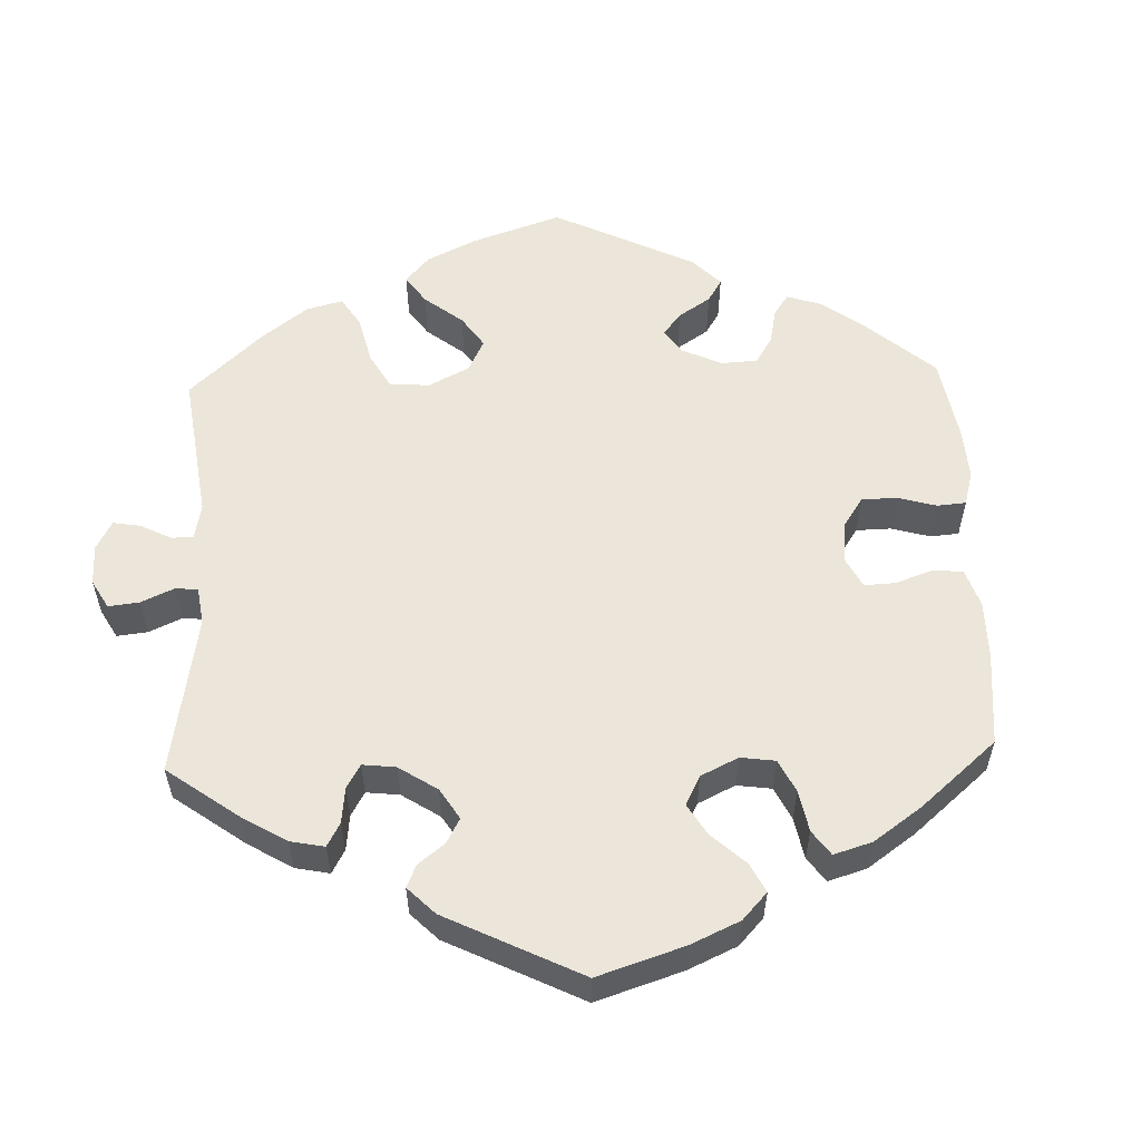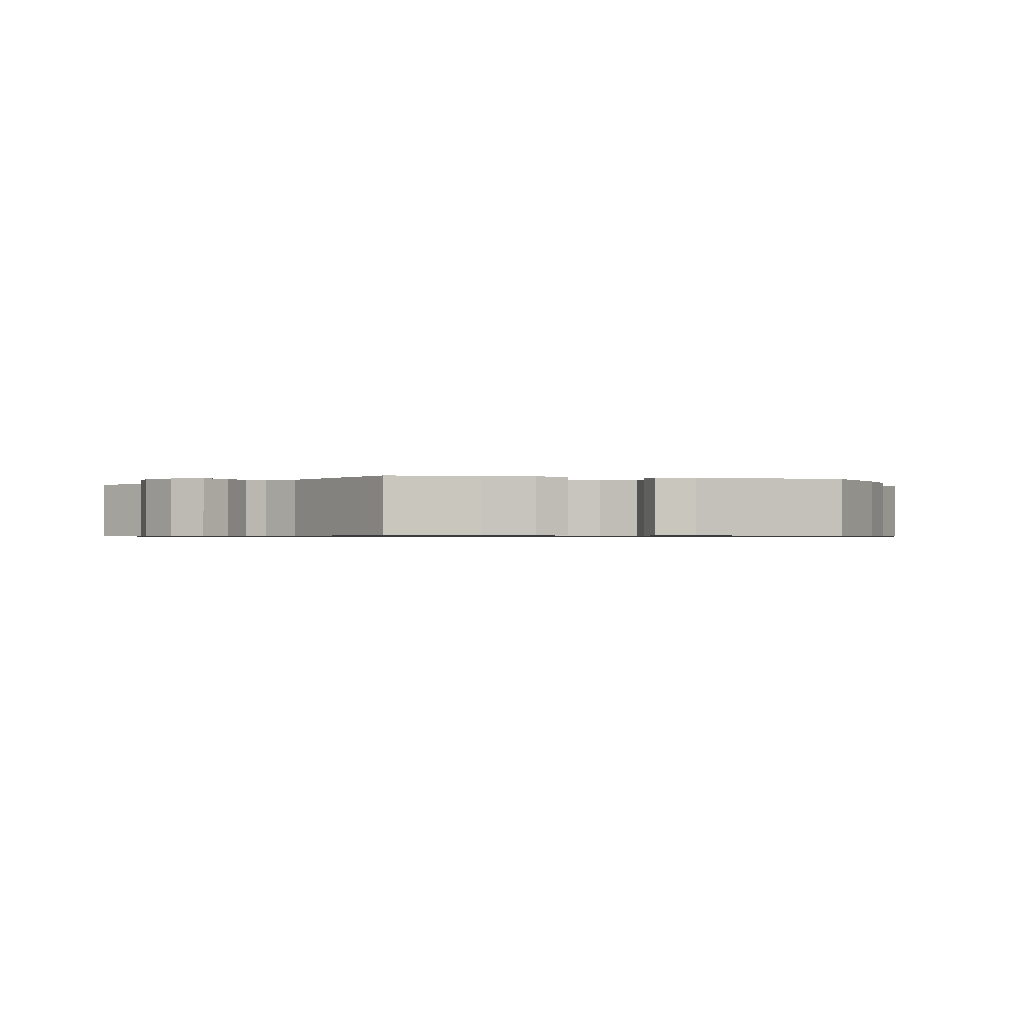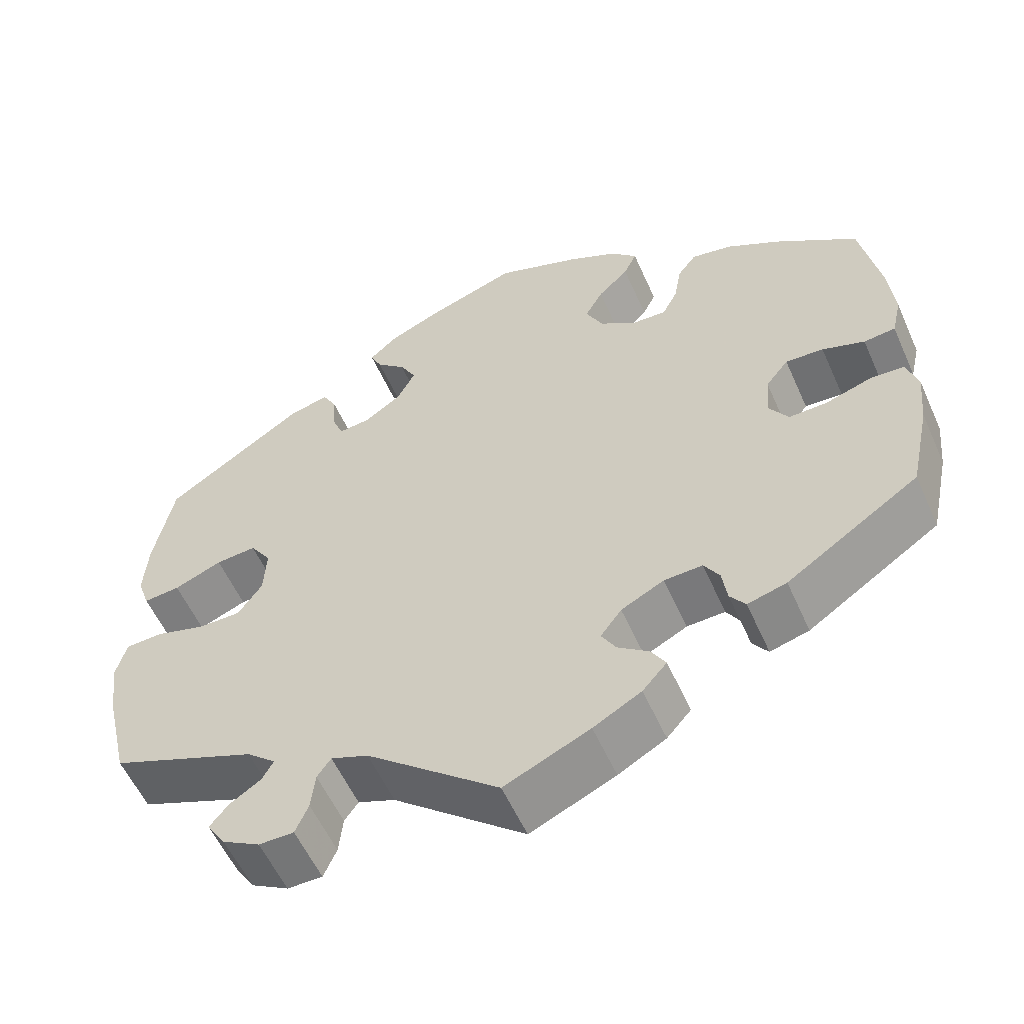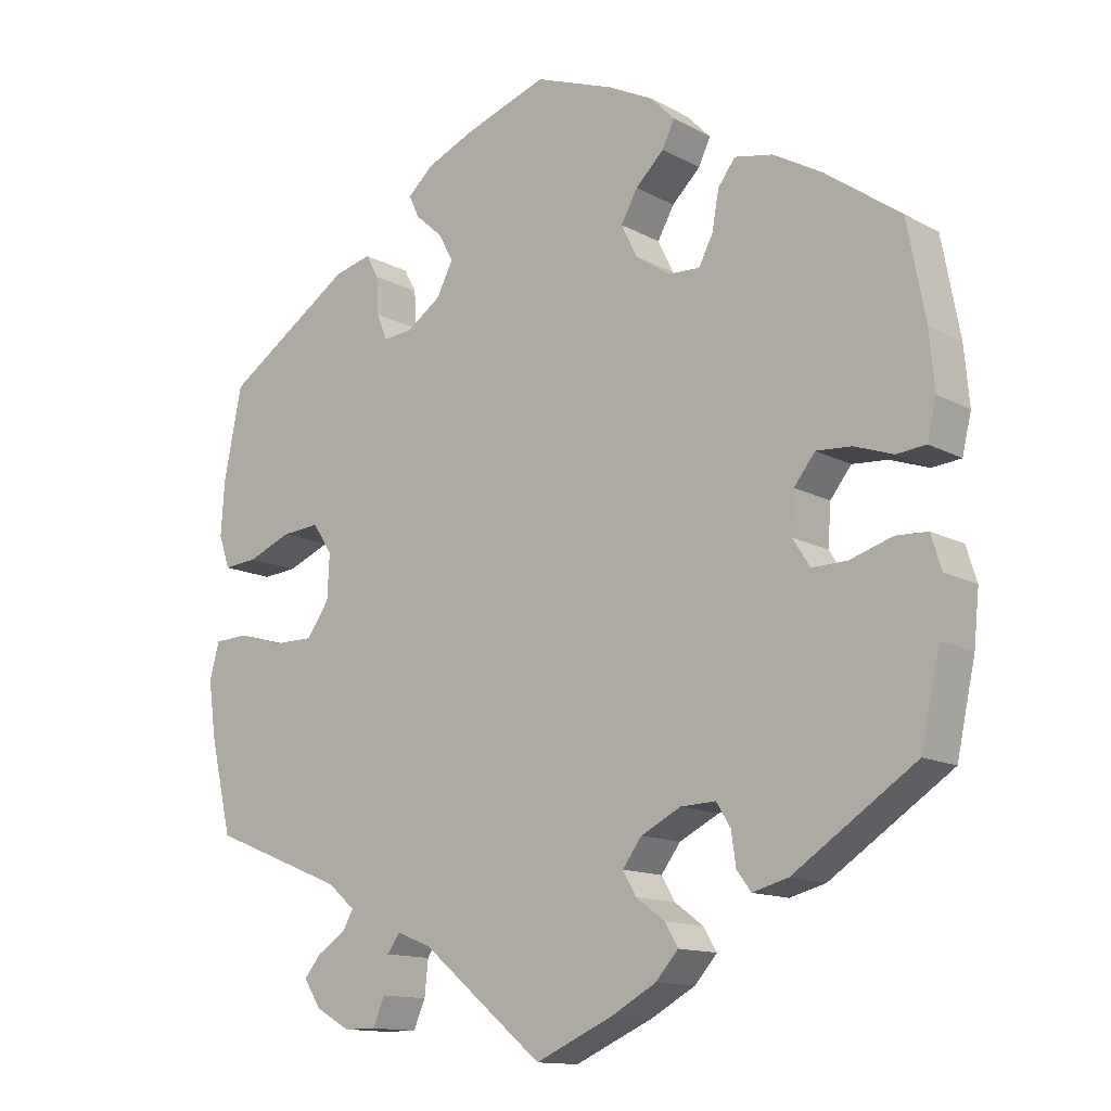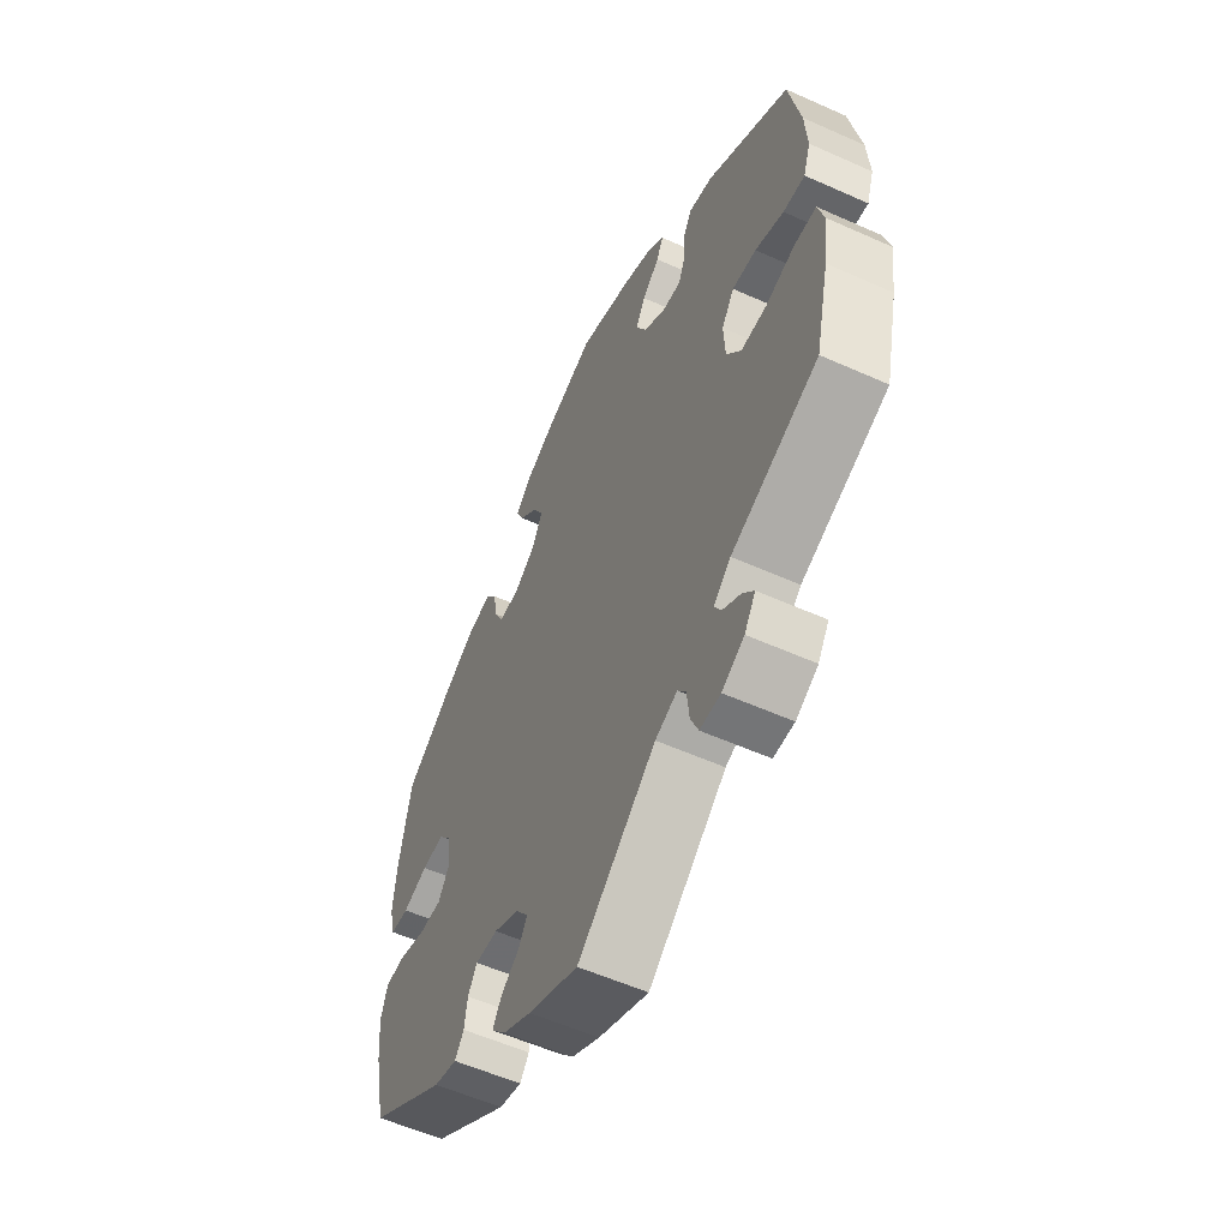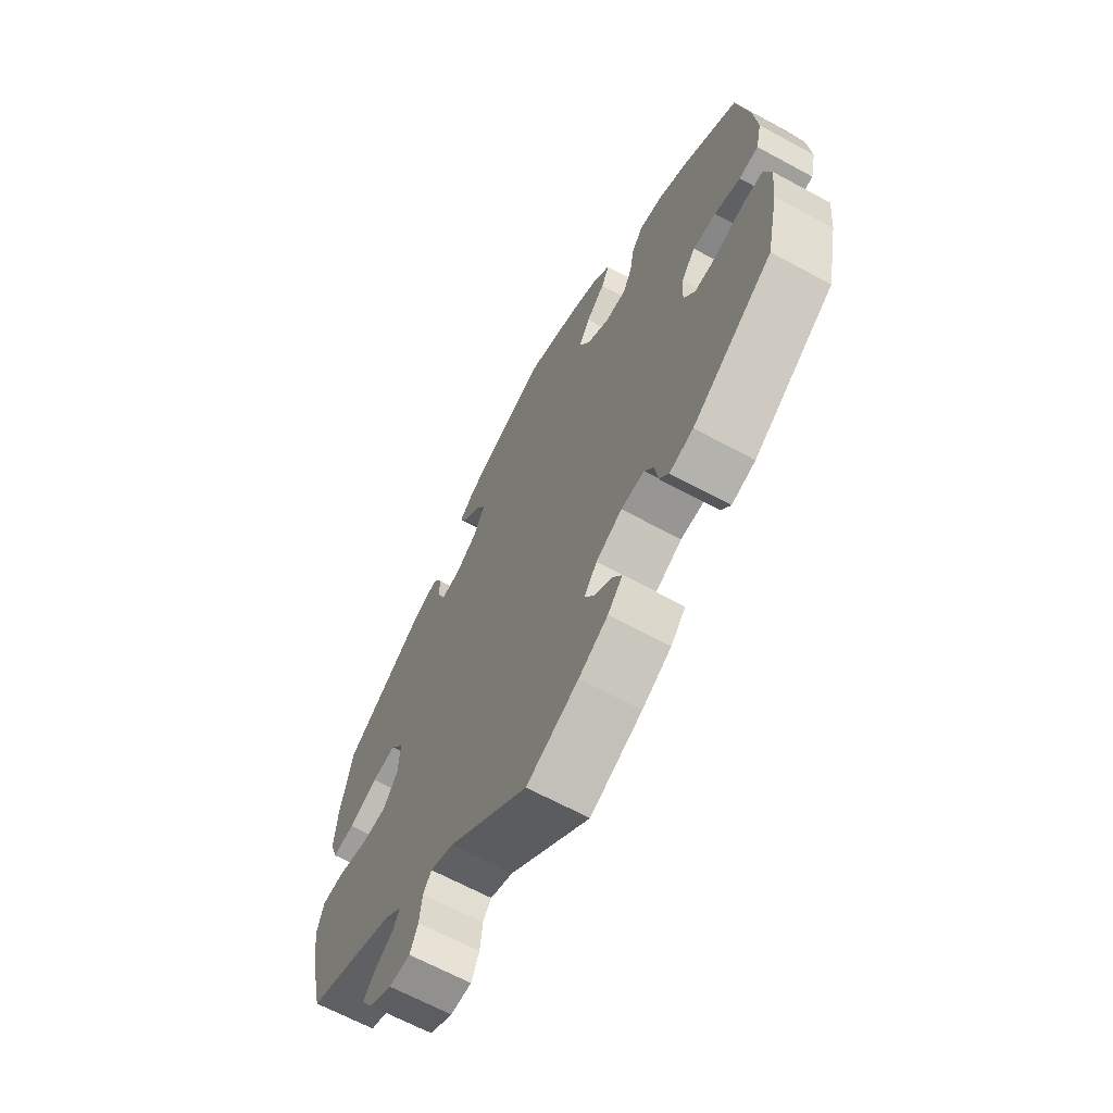
<metadata>
{"format":"obj","ext":"obj","renderer":"f3d","projection":"perspective","resolution":1024,"background":"white","views":[{"elev":56.3,"azim":-122.2,"up":"+Y"},{"elev":-0.8,"azim":-164.6,"up":"+Y"},{"elev":-56.7,"azim":-156.1,"up":"+Z"},{"elev":-13.1,"azim":-140.7,"up":"+Z"},{"elev":-56.4,"azim":64.9,"up":"+Z"},{"elev":-65.7,"azim":-118.6,"up":"+Z"}]}
</metadata>
<code>
v 0.111 0.07 0.539
v 0.174 0.07 0.511
v 0.208 0.07 0.48
v 0.194 0.07 0.45
v 0.158 0.07 0.418
v 0.138 0.07 0.381
v 0.16 0.07 0.338
v 0.206 0.07 0.306
v 0.245 0.07 0.302
v 0.259 0.07 0.337
v 0.262 0.07 0.387
v 0.279 0.07 0.418
v 0.329 0.07 0.405
v 0.5 0.07 0.29
v 0.524 0.07 0.169
v 0.529 0.07 0.097
v 0.514 0.07 0.053
v 0.469 0.07 0.057
v 0.41 0.07 0.081
v 0.36 0.07 0.085
v 0.334 0.07 0.046
v 0.337 0.07 -0.014
v 0.367 0.07 -0.057
v 0.42 0.07 -0.057
v 0.481 0.07 -0.039
v 0.527 0.07 -0.041
v 0.54 0.07 -0.089
v 0.53 0.07 -0.164
v 0.501 0.07 -0.289
v 0.321 0.07 -0.362
v 0.285 0.07 -0.393
v 0.299 0.07 -0.418
v 0.337 0.07 -0.443
v 0.36 0.07 -0.471
v 0.337 0.07 -0.507
v 0.291 0.07 -0.533
v 0.248 0.07 -0.533
v 0.232 0.07 -0.496
v 0.227 0.07 -0.449
v 0.21 0.07 -0.425
v 0.164 0.07 -0.443
v 0.001 0.07 -0.578
v -0.104 0.07 -0.531
v -0.163 0.07 -0.498
v -0.193 0.07 -0.464
v -0.175 0.07 -0.434
v -0.137 0.07 -0.406
v -0.119 0.07 -0.375
v -0.145 0.07 -0.34
v -0.198 0.07 -0.313
v -0.245 0.07 -0.311
v -0.264 0.07 -0.342
v -0.27 0.07 -0.385
v -0.289 0.07 -0.411
v -0.337 0.07 -0.398
v -0.5 0.07 -0.289
v -0.525 0.07 -0.173
v -0.532 0.07 -0.103
v -0.518 0.07 -0.058
v -0.476 0.07 -0.056
v -0.419 0.07 -0.074
v -0.372 0.07 -0.075
v -0.349 0.07 -0.039
v -0.353 0.07 0.015
v -0.381 0.07 0.051
v -0.428 0.07 0.048
v -0.48 0.07 0.03
v -0.519 0.07 0.034
v -0.531 0.07 0.085
v -0.524 0.07 0.161
v -0.5 0.07 0.289
v -0.399 0.07 0.361
v -0.334 0.07 0.398
v -0.283 0.07 0.408
v -0.26 0.07 0.377
v -0.251 0.07 0.326
v -0.232 0.07 0.289
v -0.189 0.07 0.291
v -0.144 0.07 0.322
v -0.123 0.07 0.365
v -0.145 0.07 0.405
v -0.183 0.07 0.442
v -0.199 0.07 0.476
v -0.167 0.07 0.509
v -0.107 0.07 0.539
v -0.001 0.07 0.578
v 0.111 0 0.539
v 0.174 0 0.511
v 0.208 0 0.48
v 0.194 0 0.45
v 0.158 0 0.418
v 0.138 0 0.381
v 0.16 0 0.338
v 0.206 0 0.306
v 0.245 0 0.302
v 0.259 0 0.337
v 0.262 0 0.387
v 0.279 0 0.418
v 0.329 0 0.405
v 0.5 0 0.29
v 0.524 0 0.169
v 0.529 0 0.097
v 0.514 0 0.053
v 0.469 0 0.057
v 0.41 0 0.081
v 0.36 0 0.085
v 0.334 0 0.046
v 0.337 0 -0.014
v 0.367 0 -0.057
v 0.42 0 -0.057
v 0.481 0 -0.039
v 0.527 0 -0.041
v 0.54 0 -0.089
v 0.53 0 -0.164
v 0.501 0 -0.289
v 0.321 0 -0.362
v 0.285 0 -0.393
v 0.299 0 -0.418
v 0.337 0 -0.443
v 0.36 0 -0.471
v 0.337 0 -0.507
v 0.291 0 -0.533
v 0.248 0 -0.533
v 0.232 0 -0.496
v 0.227 0 -0.449
v 0.21 0 -0.425
v 0.164 0 -0.443
v 0.001 0 -0.578
v -0.104 0 -0.531
v -0.163 0 -0.498
v -0.193 0 -0.464
v -0.175 0 -0.434
v -0.137 0 -0.406
v -0.119 0 -0.375
v -0.145 0 -0.34
v -0.198 0 -0.313
v -0.245 0 -0.311
v -0.264 0 -0.342
v -0.27 0 -0.385
v -0.289 0 -0.411
v -0.337 0 -0.398
v -0.5 0 -0.289
v -0.525 0 -0.173
v -0.532 0 -0.103
v -0.518 0 -0.058
v -0.476 0 -0.056
v -0.419 0 -0.074
v -0.372 0 -0.075
v -0.349 0 -0.039
v -0.353 0 0.015
v -0.381 0 0.051
v -0.428 0 0.048
v -0.48 0 0.03
v -0.519 0 0.034
v -0.531 0 0.085
v -0.524 0 0.161
v -0.5 0 0.289
v -0.399 0 0.361
v -0.334 0 0.398
v -0.283 0 0.408
v -0.26 0 0.377
v -0.251 0 0.326
v -0.232 0 0.289
v -0.189 0 0.291
v -0.144 0 0.322
v -0.123 0 0.365
v -0.145 0 0.405
v -0.183 0 0.442
v -0.199 0 0.476
v -0.167 0 0.509
v -0.107 0 0.539
v -0.001 0 0.578
f 81 82 83 84
f 80 81 84 85
f 73 74 75 76
f 73 76 77
f 72 73 77
f 71 72 77
f 70 71 77
f 69 70 77 78
f 66 67 68 69
f 65 66 69 78
f 58 59 60 61
f 58 61 62
f 57 58 62
f 56 57 62
f 55 56 62 63
f 52 53 54 55
f 51 52 55 63
f 44 45 46 47
f 44 47 48
f 41 42 43 44
f 40 41 44 48
f 36 37 38 39
f 36 39 40
f 35 36 40
f 32 33 34 35
f 31 32 35 40
f 30 31 40 48
f 24 25 26 27
f 23 24 27 28
f 16 17 18 19
f 16 19 20
f 15 16 20
f 14 15 20
f 13 14 20
f 10 11 12 13
f 9 10 13 20
f 8 9 20 21
f 2 3 4 5
f 2 5 6
f 1 2 6
f 80 85 86 1
f 64 65 78 79
f 51 63 64 79
f 50 51 79 80
f 49 50 80 1
f 23 28 29 30
f 22 23 30 48
f 7 8 21 22
f 6 7 22 48
f 1 6 48 49
f 170 169 168 167
f 171 170 167 166
f 162 161 160 159
f 163 162 159
f 163 159 158
f 163 158 157
f 163 157 156
f 164 163 156 155
f 155 154 153 152
f 164 155 152 151
f 147 146 145 144
f 148 147 144
f 148 144 143
f 148 143 142
f 149 148 142 141
f 141 140 139 138
f 149 141 138 137
f 133 132 131 130
f 134 133 130
f 130 129 128 127
f 134 130 127 126
f 125 124 123 122
f 126 125 122
f 126 122 121
f 121 120 119 118
f 126 121 118 117
f 134 126 117 116
f 113 112 111 110
f 114 113 110 109
f 105 104 103 102
f 106 105 102
f 106 102 101
f 106 101 100
f 106 100 99
f 99 98 97 96
f 106 99 96 95
f 107 106 95 94
f 91 90 89 88
f 92 91 88
f 92 88 87
f 87 172 171 166
f 165 164 151 150
f 165 150 149 137
f 166 165 137 136
f 87 166 136 135
f 116 115 114 109
f 134 116 109 108
f 108 107 94 93
f 134 108 93 92
f 135 134 92 87
f 1 87 88 2
f 2 88 89 3
f 3 89 90 4
f 4 90 91 5
f 5 91 92 6
f 6 92 93 7
f 7 93 94 8
f 8 94 95 9
f 9 95 96 10
f 10 96 97 11
f 11 97 98 12
f 12 98 99 13
f 13 99 100 14
f 14 100 101 15
f 15 101 102 16
f 16 102 103 17
f 17 103 104 18
f 18 104 105 19
f 19 105 106 20
f 20 106 107 21
f 21 107 108 22
f 22 108 109 23
f 23 109 110 24
f 24 110 111 25
f 25 111 112 26
f 26 112 113 27
f 27 113 114 28
f 28 114 115 29
f 29 115 116 30
f 30 116 117 31
f 31 117 118 32
f 32 118 119 33
f 33 119 120 34
f 34 120 121 35
f 35 121 122 36
f 36 122 123 37
f 37 123 124 38
f 38 124 125 39
f 39 125 126 40
f 40 126 127 41
f 41 127 128 42
f 42 128 129 43
f 43 129 130 44
f 44 130 131 45
f 45 131 132 46
f 46 132 133 47
f 47 133 134 48
f 48 134 135 49
f 49 135 136 50
f 50 136 137 51
f 51 137 138 52
f 52 138 139 53
f 53 139 140 54
f 54 140 141 55
f 55 141 142 56
f 56 142 143 57
f 57 143 144 58
f 58 144 145 59
f 59 145 146 60
f 60 146 147 61
f 61 147 148 62
f 62 148 149 63
f 63 149 150 64
f 64 150 151 65
f 65 151 152 66
f 66 152 153 67
f 67 153 154 68
f 68 154 155 69
f 69 155 156 70
f 70 156 157 71
f 71 157 158 72
f 72 158 159 73
f 73 159 160 74
f 74 160 161 75
f 75 161 162 76
f 76 162 163 77
f 77 163 164 78
f 78 164 165 79
f 79 165 166 80
f 80 166 167 81
f 81 167 168 82
f 82 168 169 83
f 83 169 170 84
f 84 170 171 85
f 85 171 172 86
f 86 172 87 1

</code>
